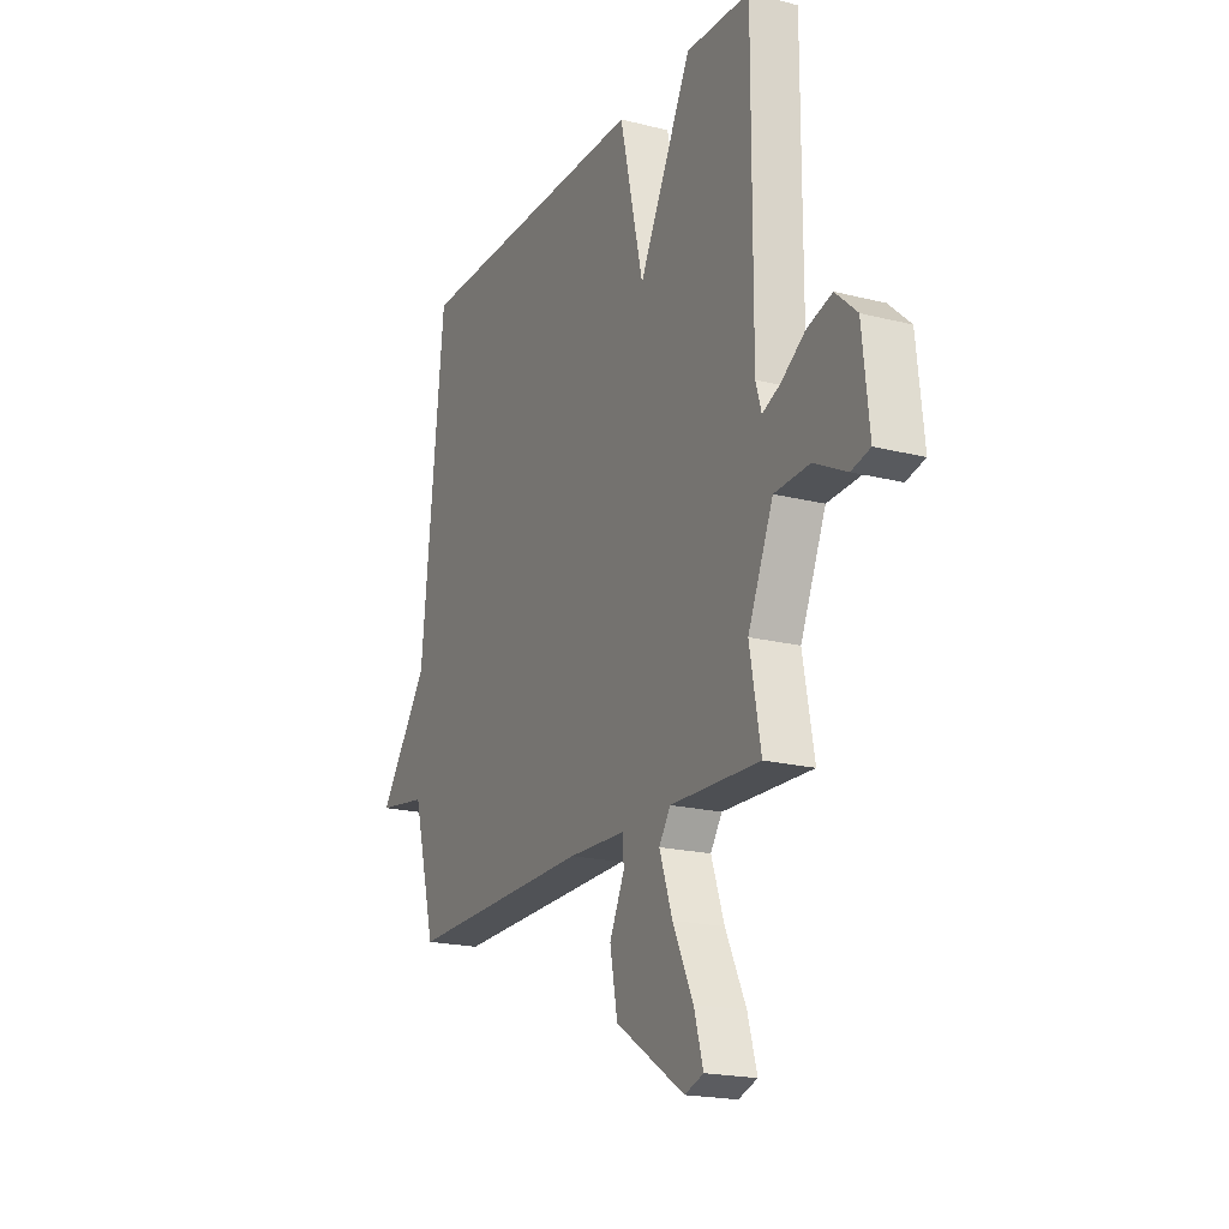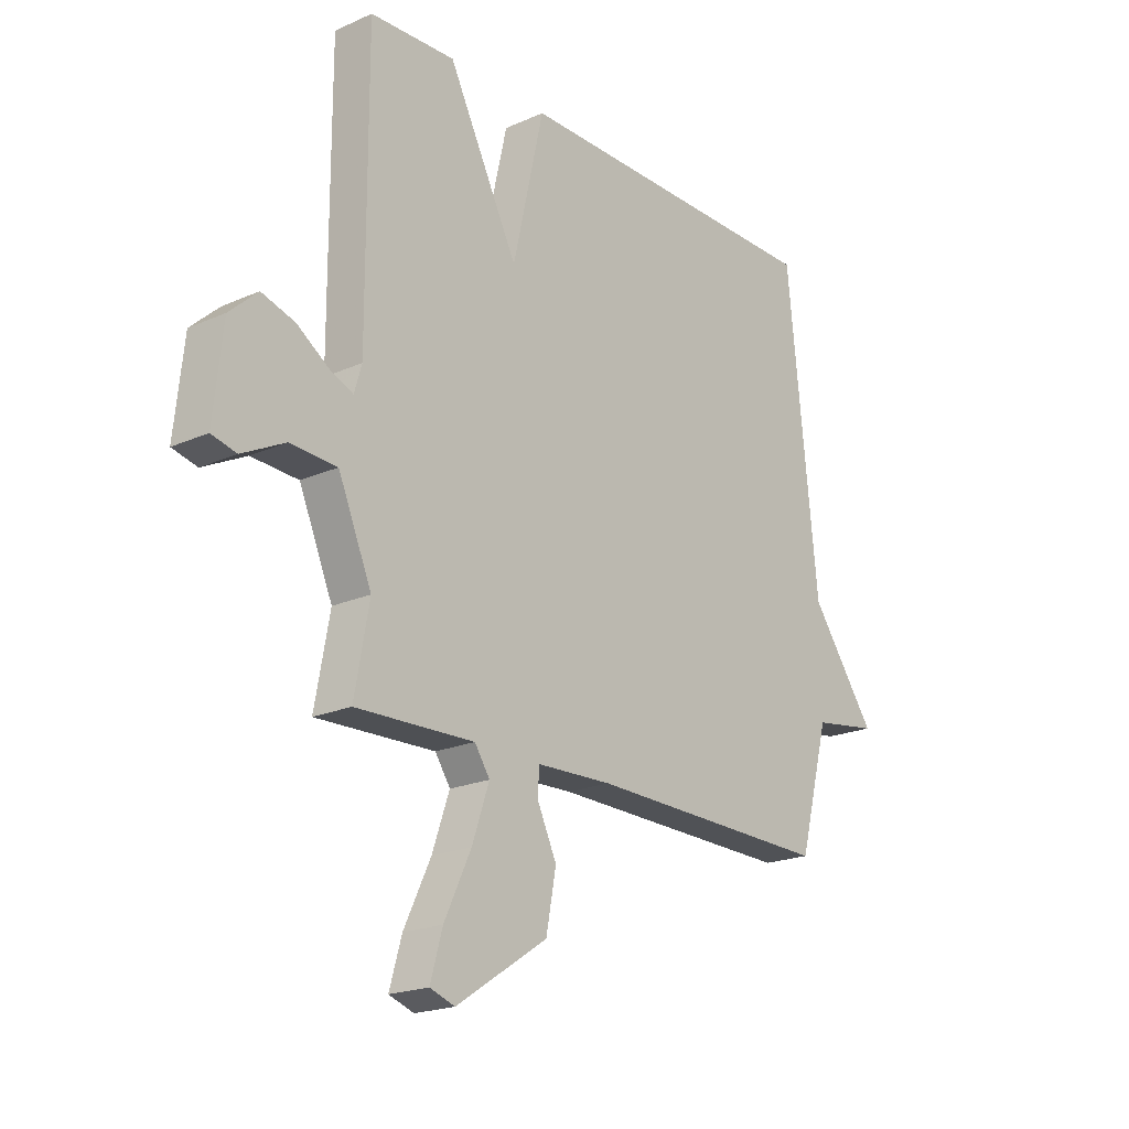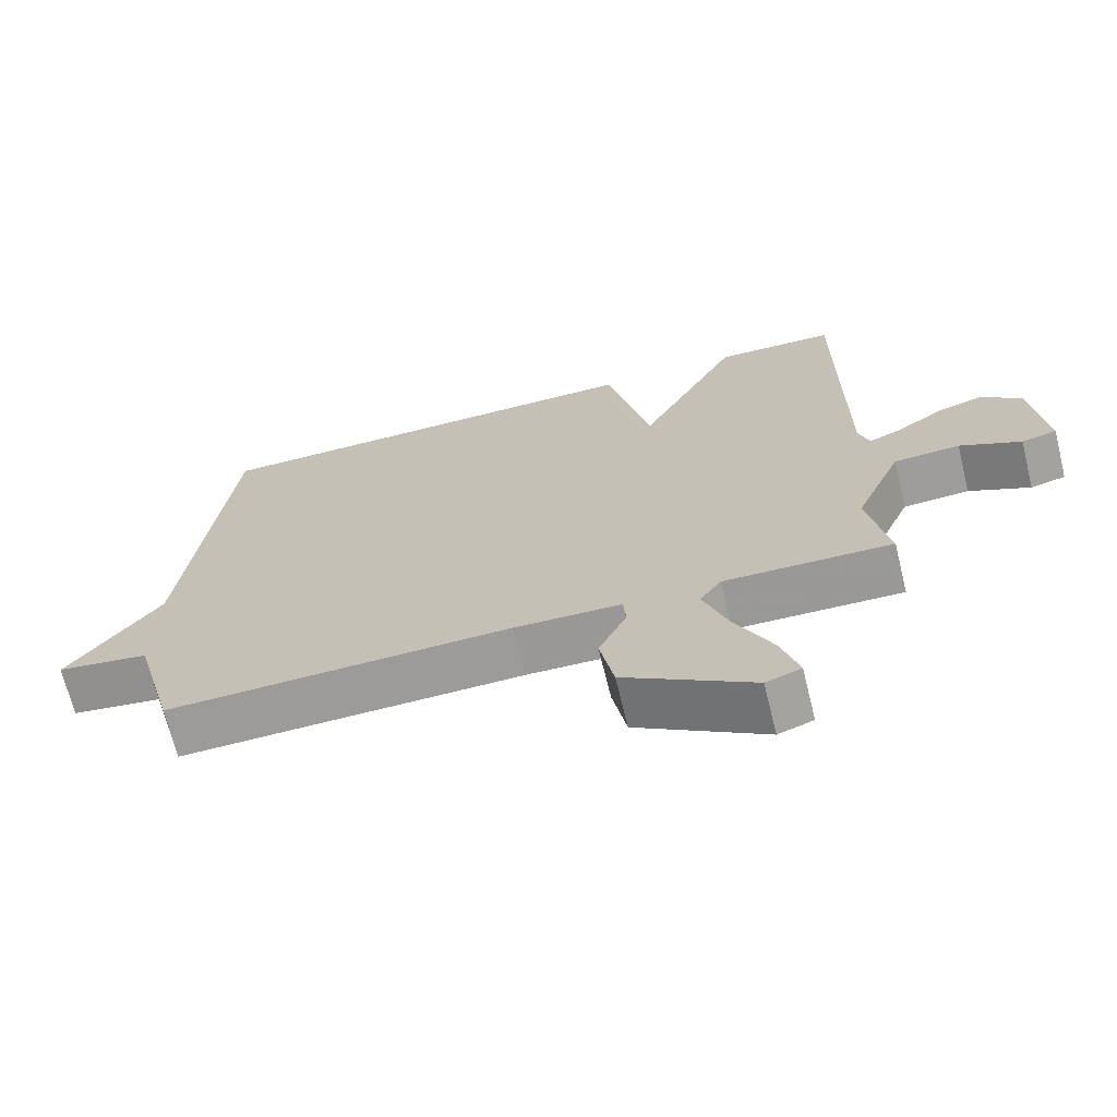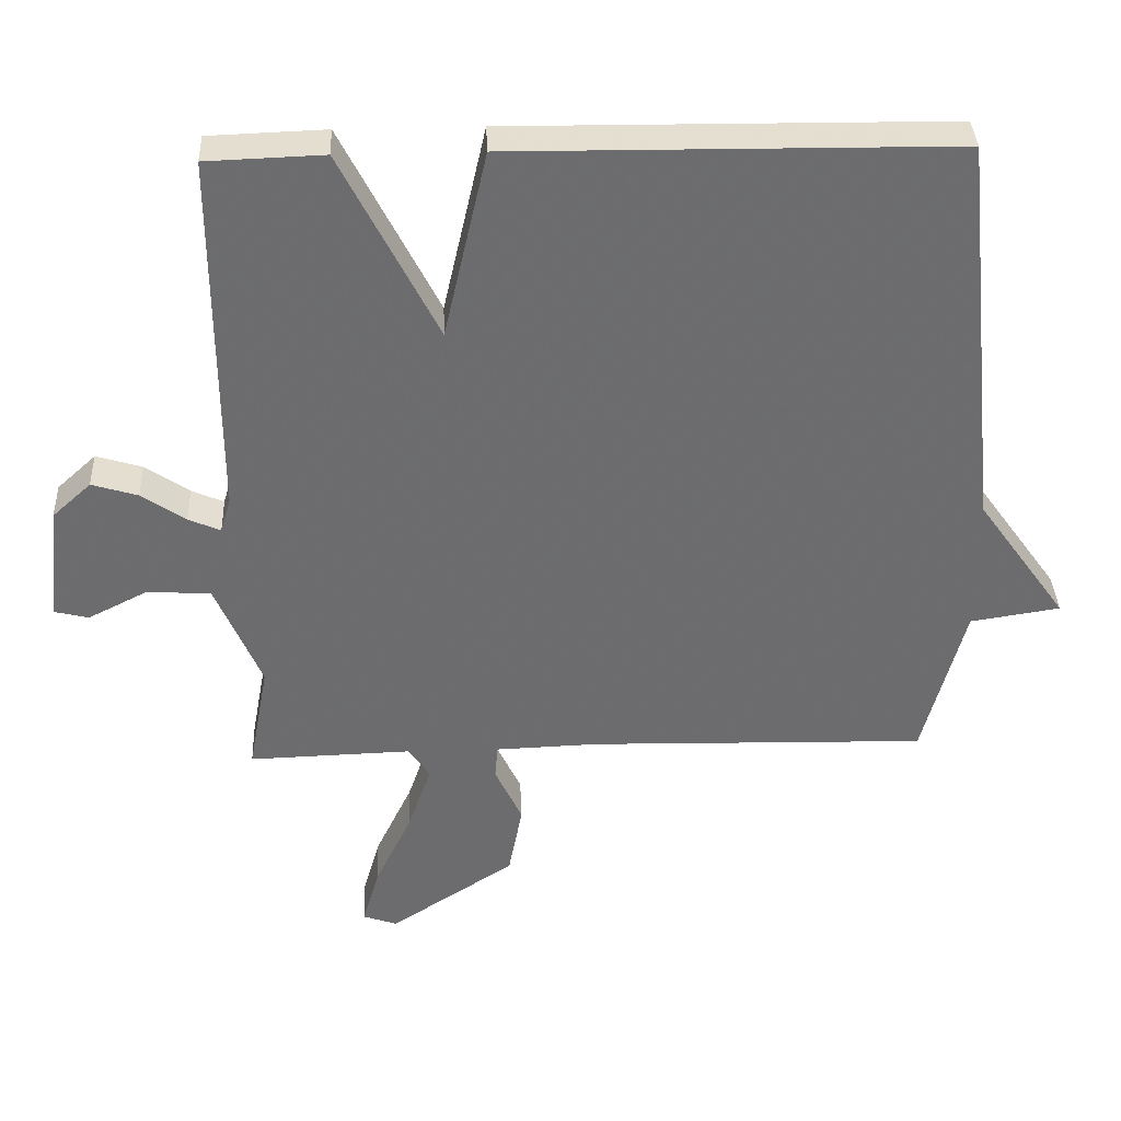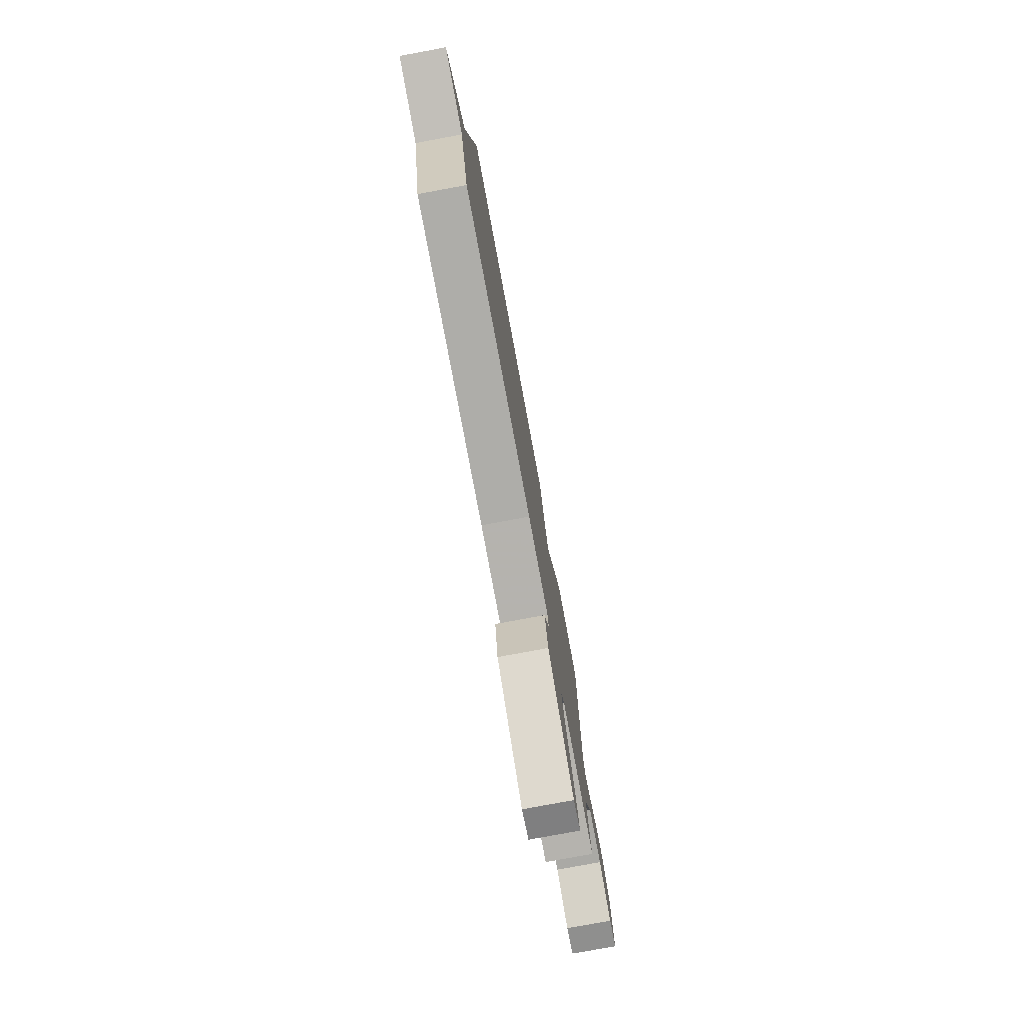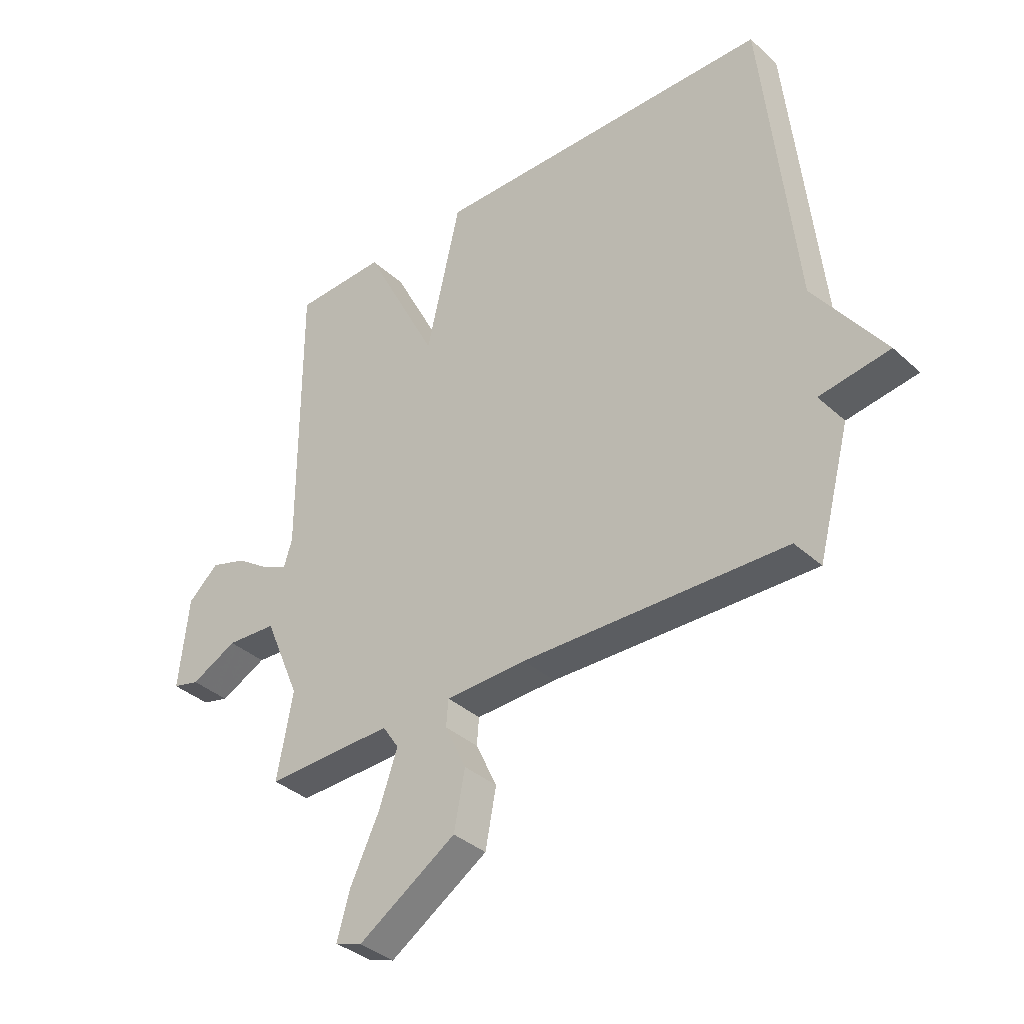
<metadata>
{"format":"obj","ext":"obj","renderer":"f3d","projection":"perspective","resolution":1024,"background":"white","views":[{"elev":-19.5,"azim":-115.5,"up":"+Z"},{"elev":-20.1,"azim":-50.7,"up":"+Z"},{"elev":-69.4,"azim":-166.2,"up":"+Z"},{"elev":36.4,"azim":-2.4,"up":"+Z"},{"elev":-78.4,"azim":100.5,"up":"+Z"},{"elev":-36.3,"azim":40.5,"up":"+Z"}]}
</metadata>
<code>
v 0.5 0.07 0.5
v 0.56 0.07 -0.074
v 0.689 0.07 -0.254
v 0.56 0.07 -0.274
v 0.5 0.07 -0.5
v 0.016 0.07 -0.489
v -0.133 0.07 -0.494
v -0.137 0.07 -0.543
v -0.098 0.07 -0.626
v -0.118 0.07 -0.731
v -0.298 0.07 -0.848
v -0.347 0.07 -0.831
v -0.323 0.07 -0.747
v -0.27 0.07 -0.636
v -0.236 0.07 -0.538
v -0.266 0.07 -0.493
v -0.5 0.07 -0.5
v -0.471 0.07 -0.343
v -0.537 0.07 -0.188
v -0.629 0.07 -0.183
v -0.714 0.07 -0.226
v -0.763 0.07 -0.214
v -0.745 0.07 -0.046
v -0.689 0.07 0.005
v -0.623 0.07 -0.015
v -0.56 0.07 -0.058
v -0.514 0.07 -0.078
v -0.499 0.07 -0.028
v -0.5 0.07 0.5
v -0.332 0.07 0.506
v -0.194 0.07 0.234
v -0.132 0.07 0.506
v 0.5 0 0.5
v 0.56 0 -0.074
v 0.689 0 -0.254
v 0.56 0 -0.274
v 0.5 0 -0.5
v 0.016 0 -0.489
v -0.133 0 -0.494
v -0.137 0 -0.543
v -0.098 0 -0.626
v -0.118 0 -0.731
v -0.298 0 -0.848
v -0.347 0 -0.831
v -0.323 0 -0.747
v -0.27 0 -0.636
v -0.236 0 -0.538
v -0.266 0 -0.493
v -0.5 0 -0.5
v -0.471 0 -0.343
v -0.537 0 -0.188
v -0.629 0 -0.183
v -0.714 0 -0.226
v -0.763 0 -0.214
v -0.745 0 -0.046
v -0.689 0 0.005
v -0.623 0 -0.015
v -0.56 0 -0.058
v -0.514 0 -0.078
v -0.499 0 -0.028
v -0.5 0 0.5
v -0.332 0 0.506
v -0.194 0 0.234
v -0.132 0 0.506
f 31 32 1 2
f 28 29 30 31
f 2 3 4
f 31 2 4
f 28 31 4
f 27 28 4
f 24 25 26
f 23 24 26
f 22 23 26
f 21 22 26
f 20 21 26
f 19 20 26 27
f 4 5 6
f 27 4 6
f 19 27 6
f 18 19 6
f 16 17 18
f 12 13 14
f 11 12 14
f 10 11 14
f 9 10 14
f 8 9 14
f 7 8 14 15
f 16 18 6 7
f 7 15 16
f 34 33 64 63
f 63 62 61 60
f 36 35 34
f 36 34 63
f 36 63 60
f 36 60 59
f 58 57 56
f 58 56 55
f 58 55 54
f 58 54 53
f 58 53 52
f 59 58 52 51
f 38 37 36
f 38 36 59
f 38 59 51
f 38 51 50
f 50 49 48
f 46 45 44
f 46 44 43
f 46 43 42
f 46 42 41
f 46 41 40
f 47 46 40 39
f 39 38 50 48
f 48 47 39
f 1 33 34 2
f 2 34 35 3
f 3 35 36 4
f 4 36 37 5
f 5 37 38 6
f 6 38 39 7
f 7 39 40 8
f 8 40 41 9
f 9 41 42 10
f 10 42 43 11
f 11 43 44 12
f 12 44 45 13
f 13 45 46 14
f 14 46 47 15
f 15 47 48 16
f 16 48 49 17
f 17 49 50 18
f 18 50 51 19
f 19 51 52 20
f 20 52 53 21
f 21 53 54 22
f 22 54 55 23
f 23 55 56 24
f 24 56 57 25
f 25 57 58 26
f 26 58 59 27
f 27 59 60 28
f 28 60 61 29
f 29 61 62 30
f 30 62 63 31
f 31 63 64 32
f 32 64 33 1

</code>
